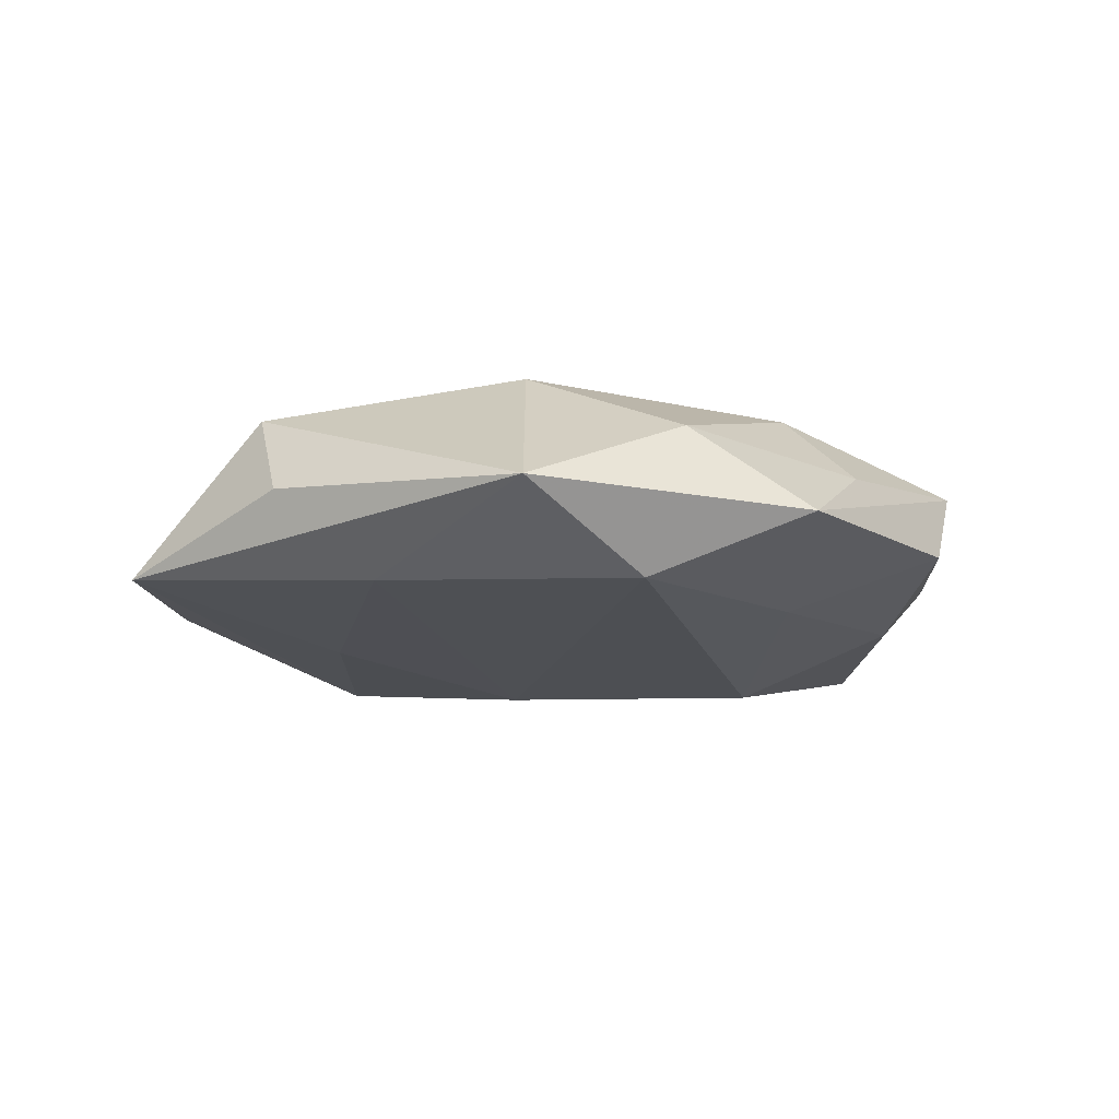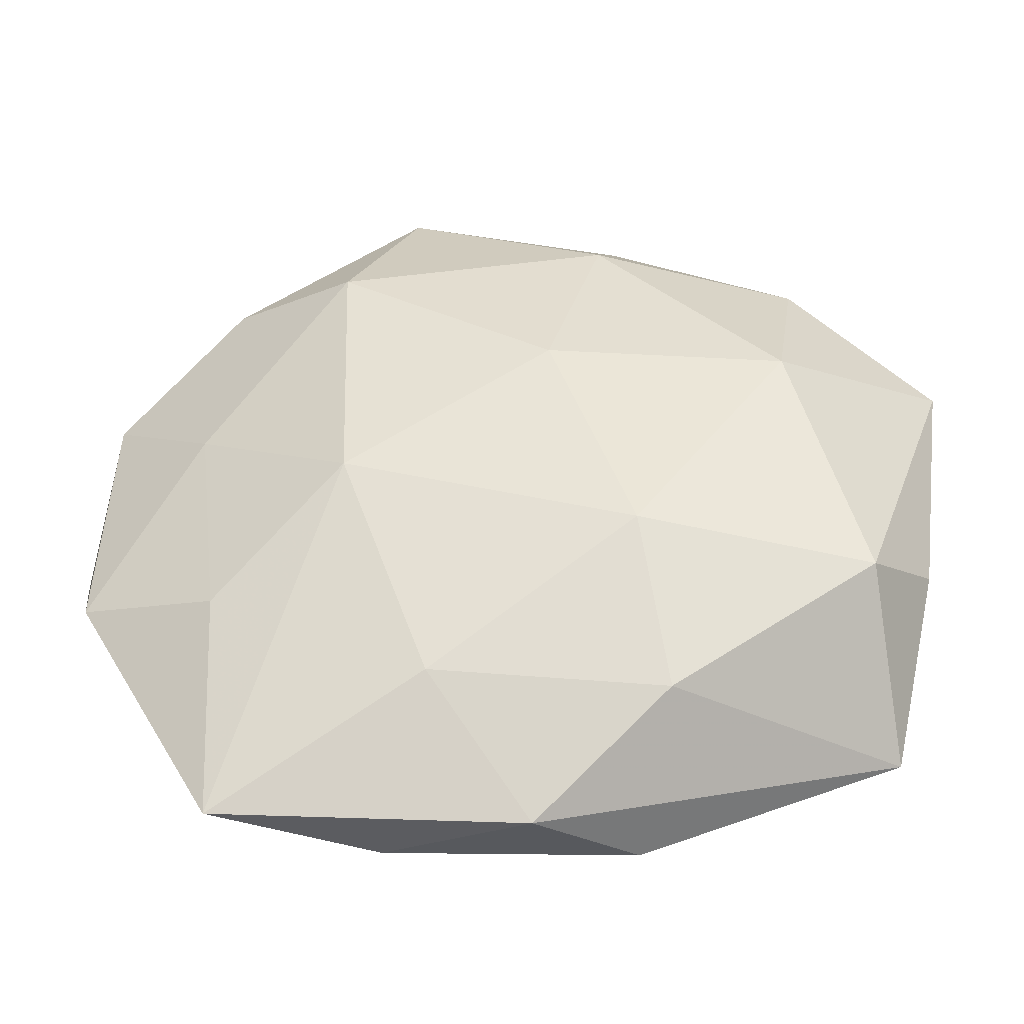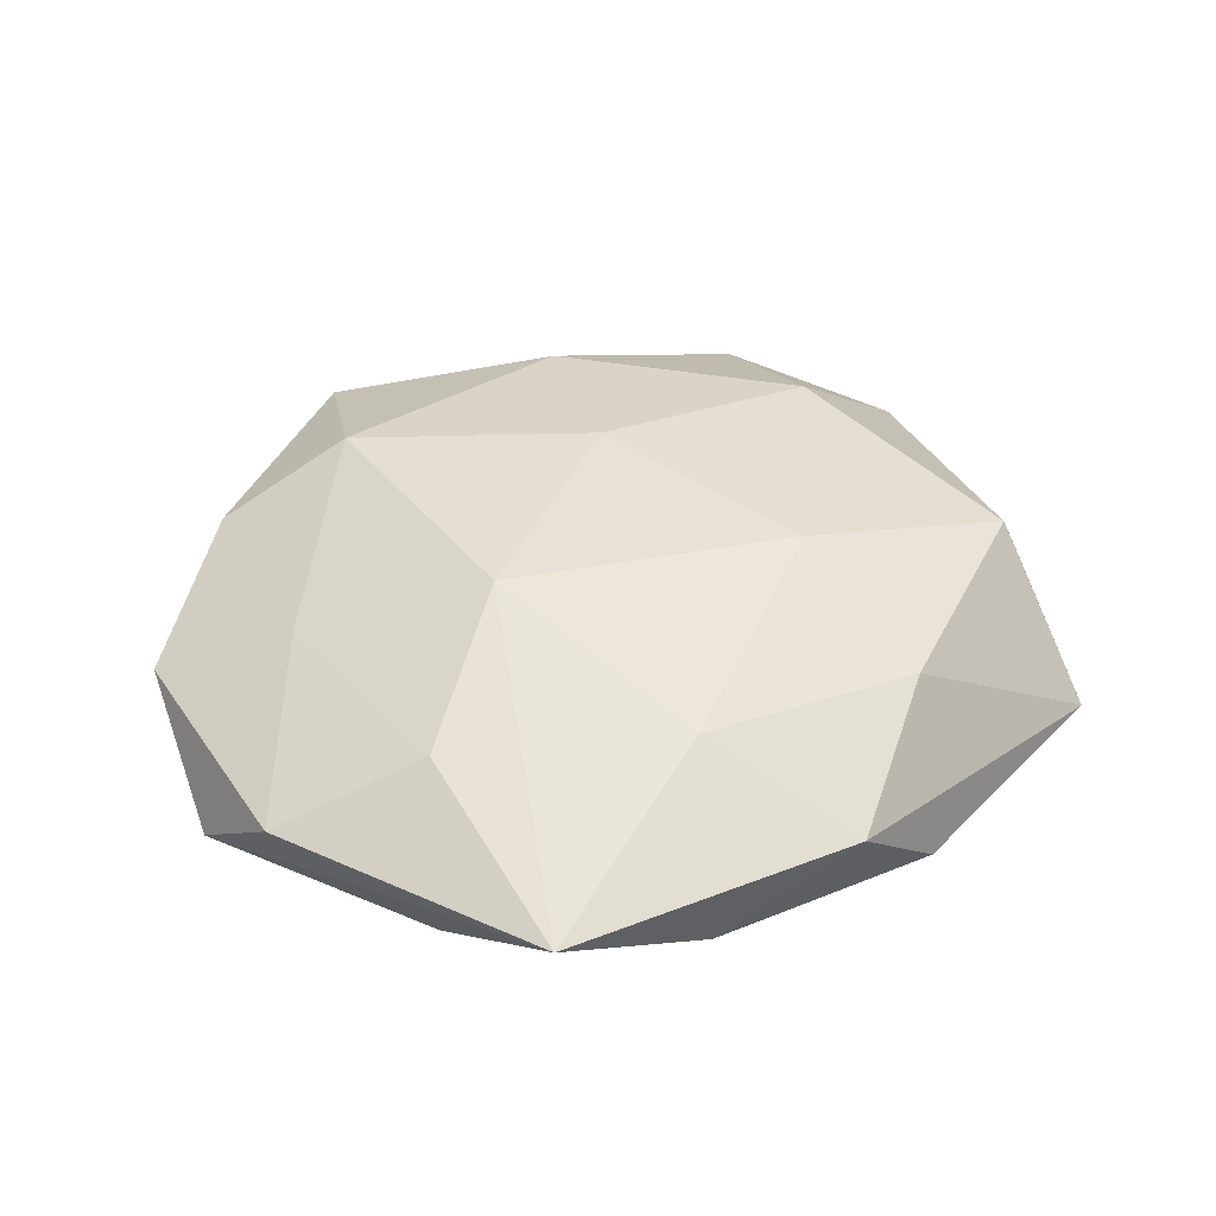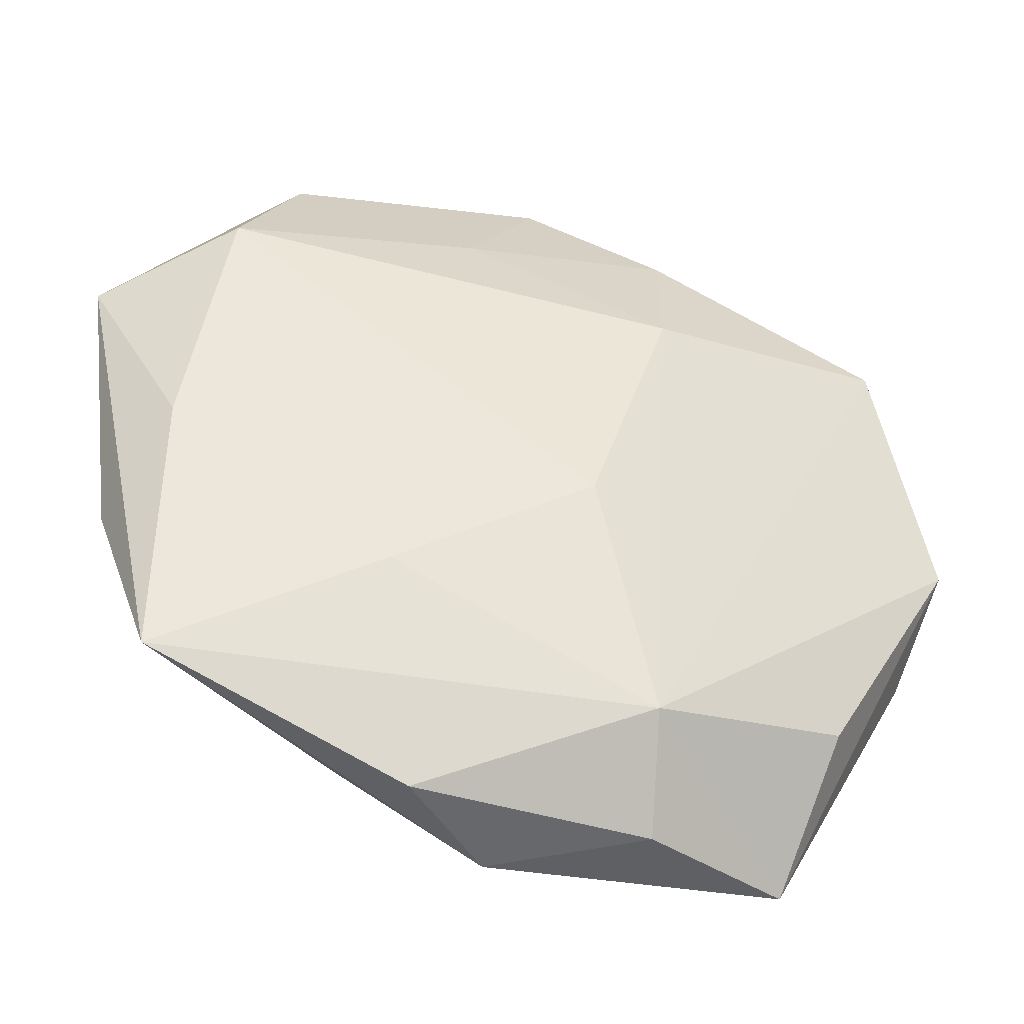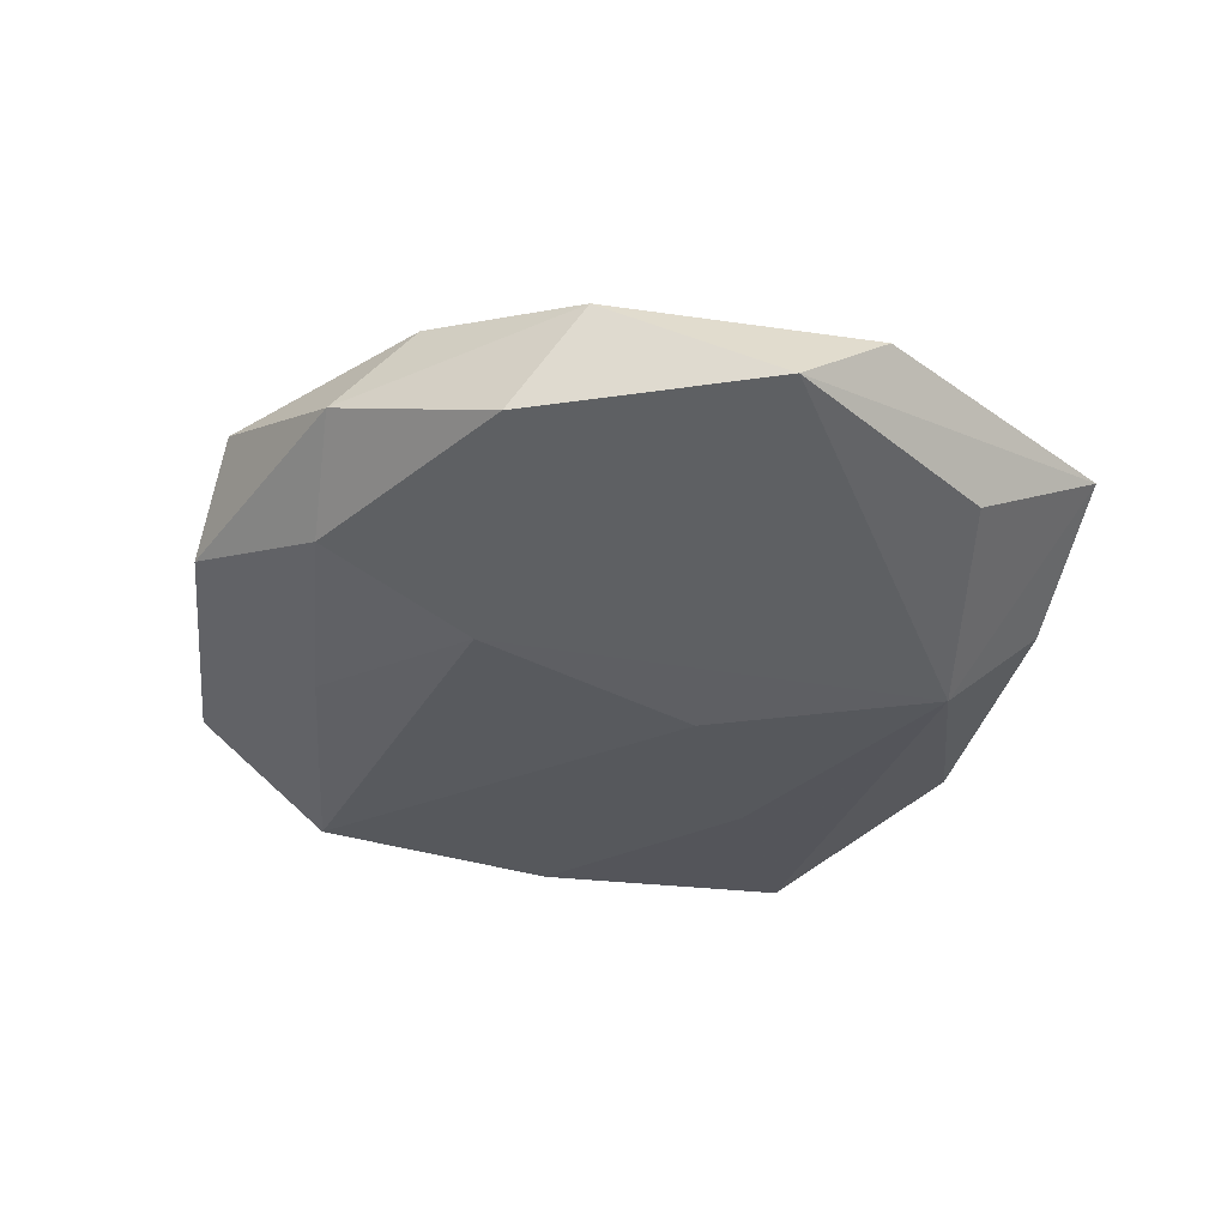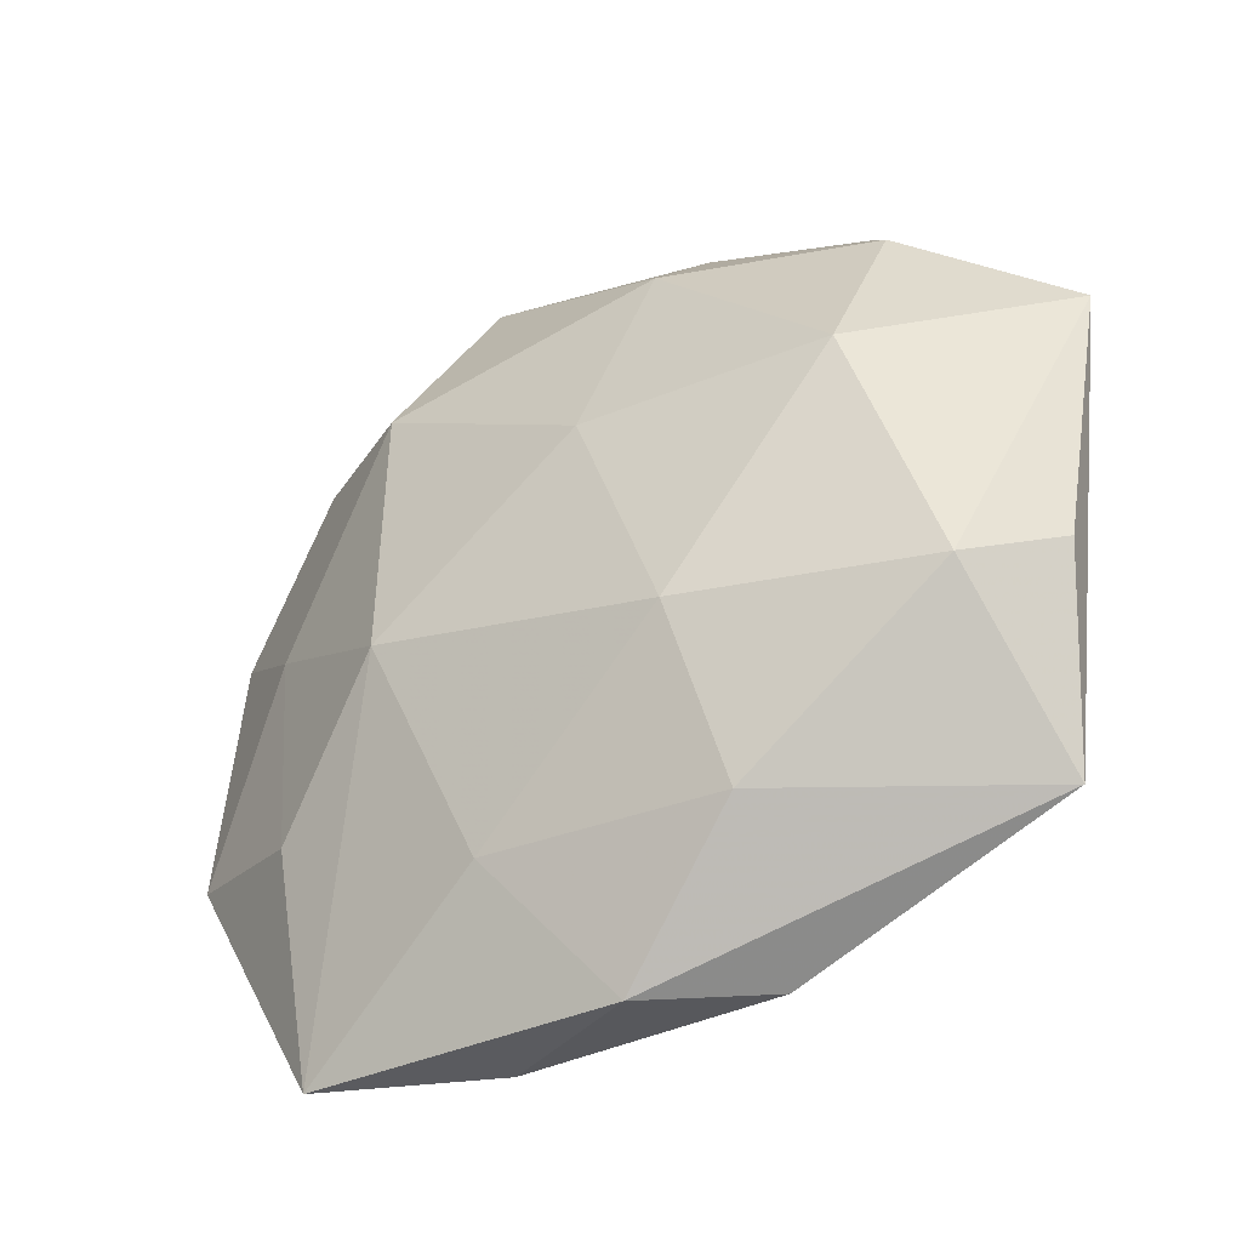
<metadata>
{"format":"obj","ext":"obj","renderer":"f3d","projection":"perspective","resolution":1024,"background":"white","views":[{"elev":-12.2,"azim":112.7,"up":"+Z"},{"elev":-42.8,"azim":4.4,"up":"+Y"},{"elev":41.0,"azim":-30.6,"up":"+Z"},{"elev":-39.4,"azim":162.7,"up":"+Y"},{"elev":-35.4,"azim":-106.3,"up":"+Z"},{"elev":-41.7,"azim":34.1,"up":"+Y"}]}
</metadata>
<code>
v 0.009467 -0.03223 -0.004565
v 0.02338 0.007183 0.009661
v -0.02431 0.02196 0.004547
v 0.003912 0.007982 0.01168
v -0.008947 -0.02454 -0.009321
v -0.01006 0.01394 -0.0116
v 0.006029 0.02312 -0.007309
v -0.03541 -0.01011 0.001915
v 0.01264 -0.02466 0.006736
v -0.03125 0.01726 -0.007445
v -0.0118 0.02654 -0.006517
v -0.01042 -0.03215 -0.002791
v 0.001626 -0.03374 0.002479
v -0.00612 -0.023 0.008164
v 0.01273 -0.01479 -0.009243
v 0.008308 0.02376 0.008185
v 0.02094 0.03022 -0.002659
v -0.00857 0.03342 0.004441
v -0.02653 -0.02027 -0.004146
v 0.03427 -0.009246 -0.0002507
v 0.03051 -0.002366 -0.007274
v -0.02341 -0.03194 0.003107
v 0.03733 0.01306 -0.001932
v -0.02077 0.02781 -0.001227
v -0.01281 -0.004412 0.01211
v -0.02367 -0.01421 0.007271
v -0.03505 0.01216 0.000318
v -0.02593 0.00439 0.006354
v -0.03749 -0.00208 -0.004597
v -0.001012 0.03424 -0.002282
v 0.00951 0.03014 0.002466
v 0.02919 -0.01343 0.006887
v 0.03052 -0.02423 -0.005532
v 0.02695 0.0185 -0.008046
v -0.003369 -0.005463 -0.01161
v 0.01063 -0.01148 0.0117
v -0.01383 0.01942 0.01052
v 0.02512 0.02122 0.0039
f 12 1 13
f 22 12 13
f 12 22 5
f 1 12 5
f 10 5 29
f 6 5 10
f 18 3 37
f 18 17 30
f 31 17 18
f 30 24 18
f 24 3 18
f 2 32 23
f 33 21 23
f 32 9 33
f 1 5 33
f 13 1 33
f 33 9 13
f 34 17 23
f 23 21 34
f 19 22 29
f 29 5 19
f 19 5 22
f 35 5 6
f 6 34 35
f 35 34 21
f 36 9 32
f 32 2 36
f 29 22 8
f 6 10 11
f 11 24 30
f 11 10 24
f 16 18 37
f 31 18 16
f 23 32 20
f 20 33 23
f 32 33 20
f 21 33 15
f 15 35 21
f 15 33 5
f 5 35 15
f 9 36 14
f 14 22 13
f 13 9 14
f 4 36 2
f 4 16 37
f 2 16 4
f 22 14 25
f 25 14 36
f 25 4 37
f 36 4 25
f 28 25 37
f 7 34 6
f 6 11 7
f 7 11 30
f 30 17 7
f 17 34 7
f 38 17 31
f 31 16 38
f 38 16 2
f 23 17 38
f 38 2 23
f 26 8 22
f 22 25 26
f 26 28 8
f 25 28 26
f 8 28 27
f 29 8 27
f 37 3 27
f 27 28 37
f 27 10 29
f 27 3 24
f 24 10 27

</code>
